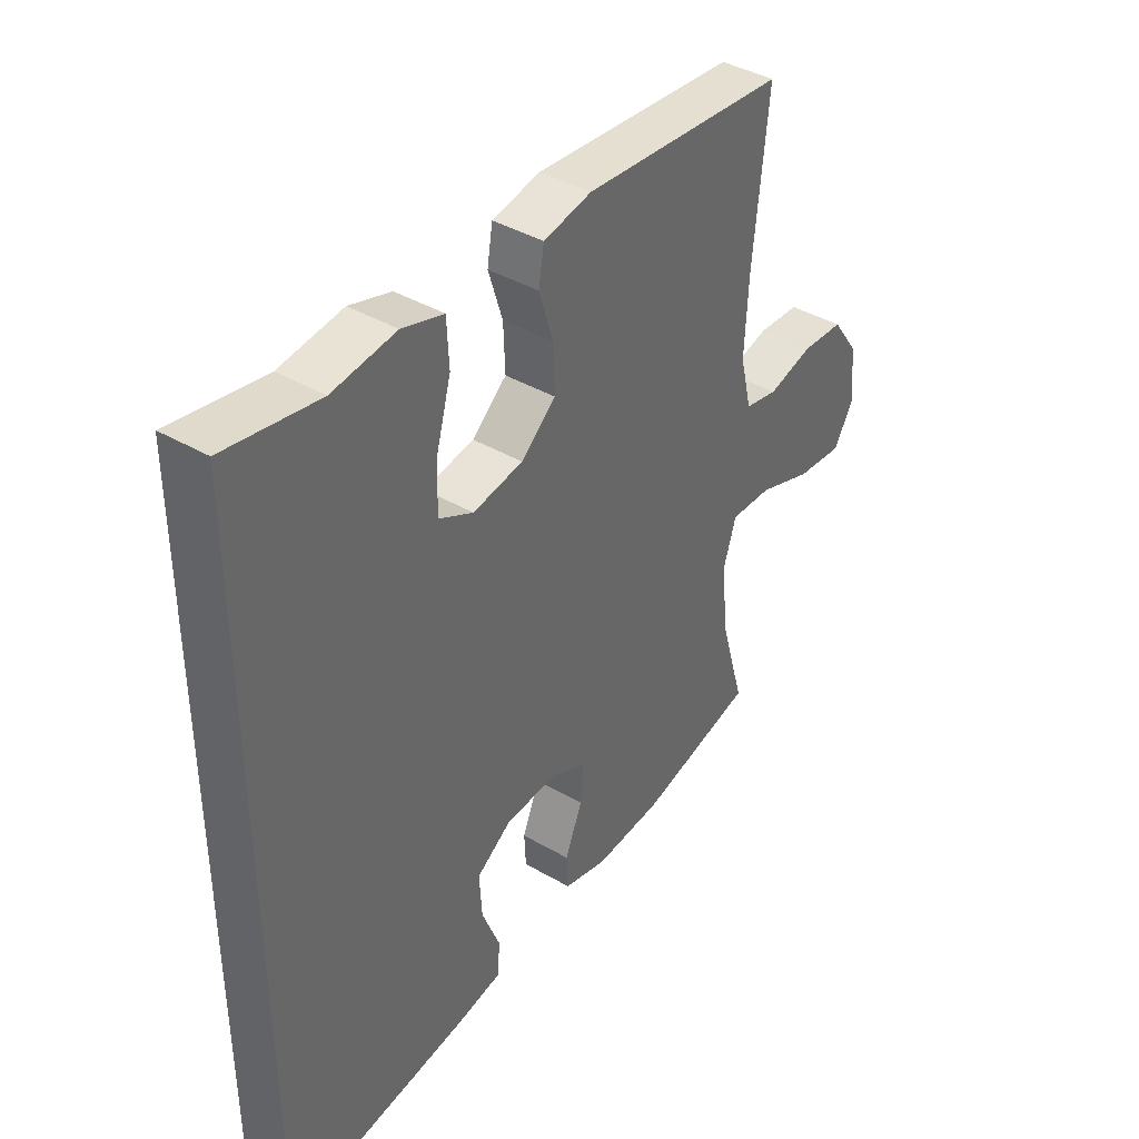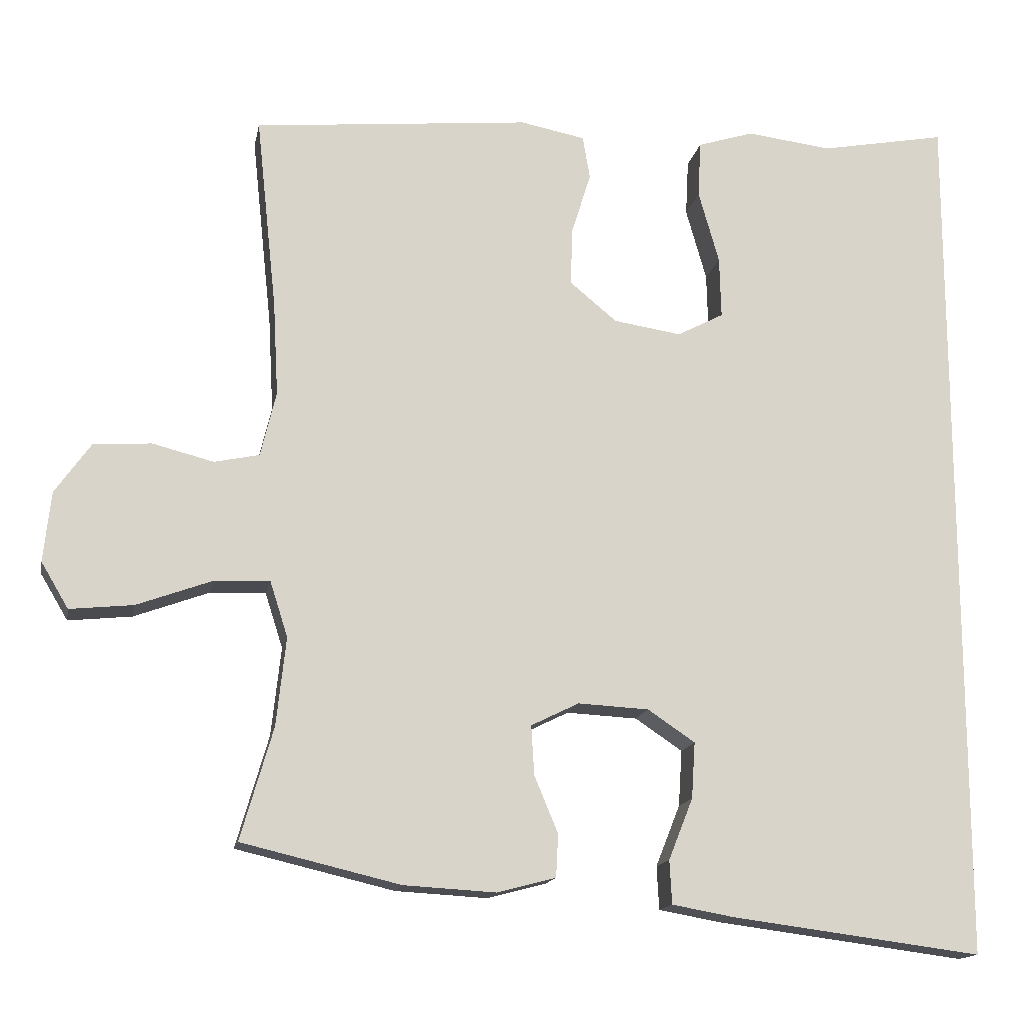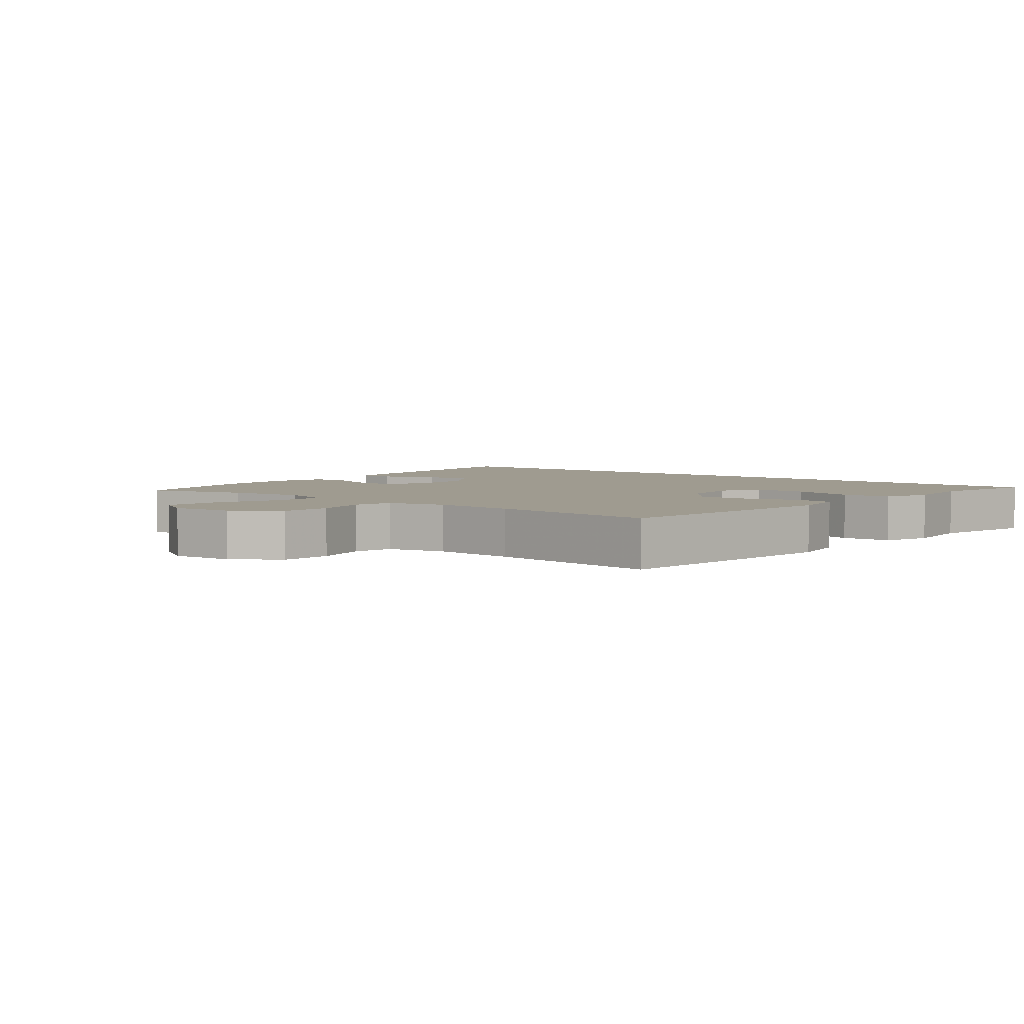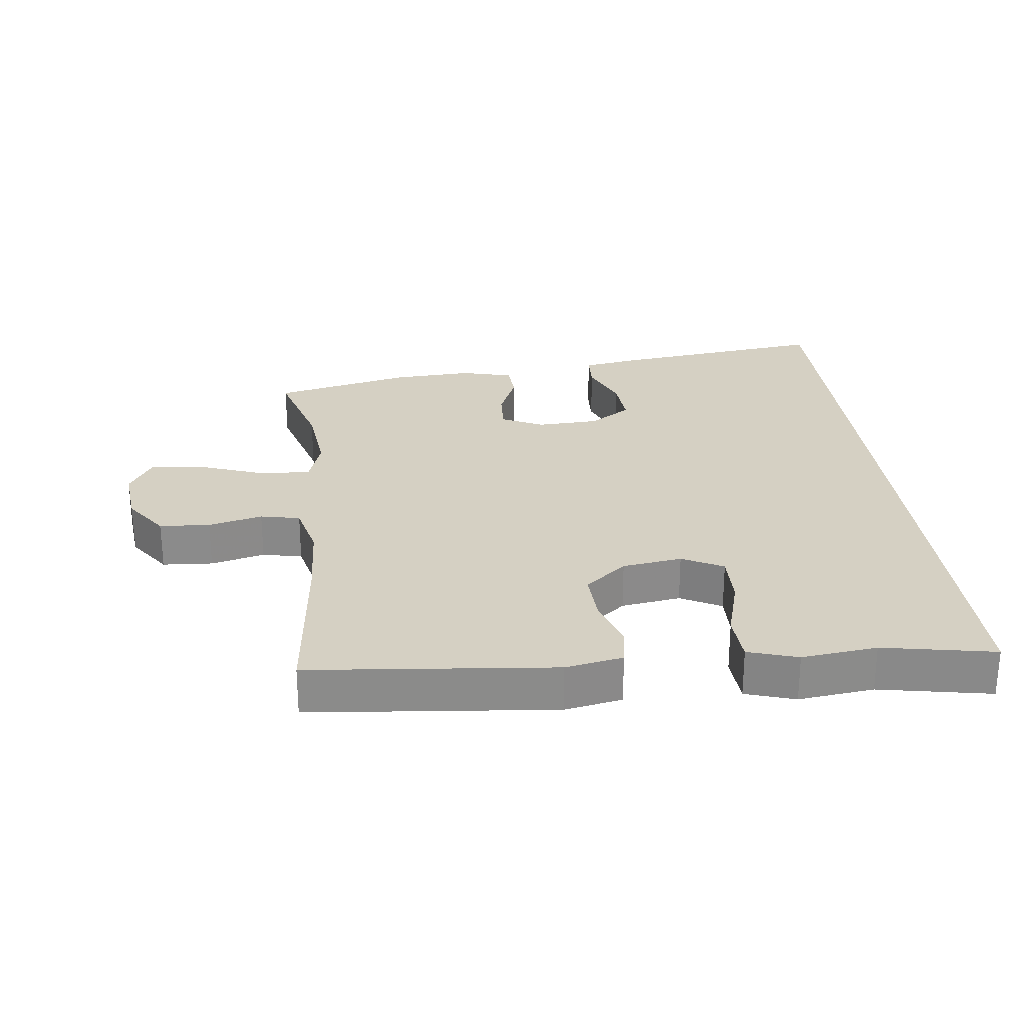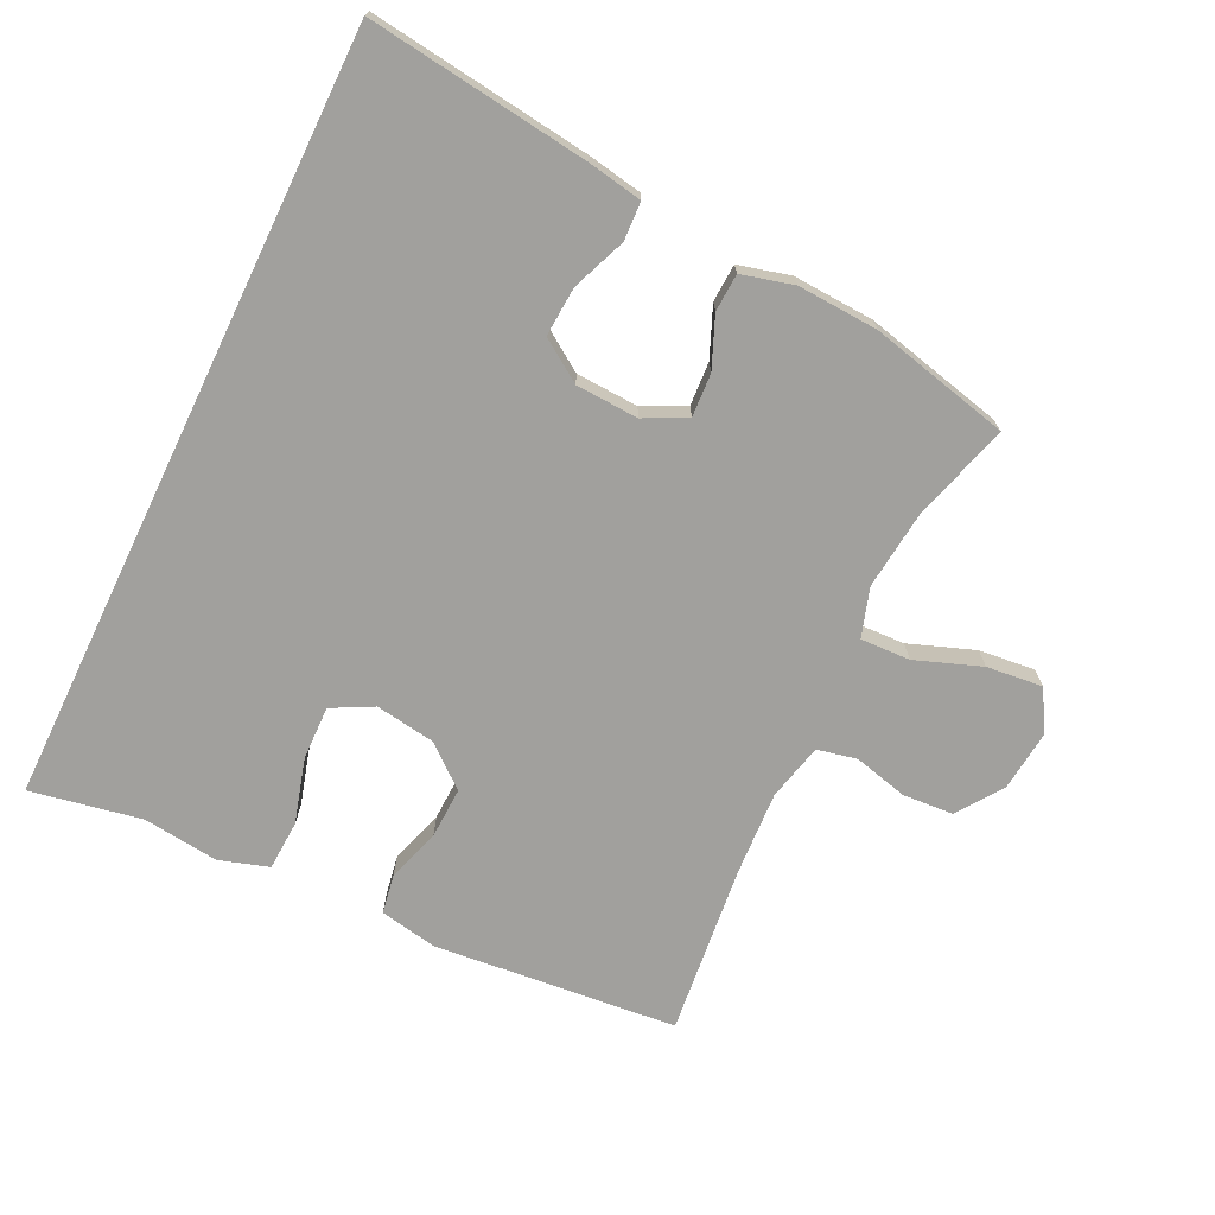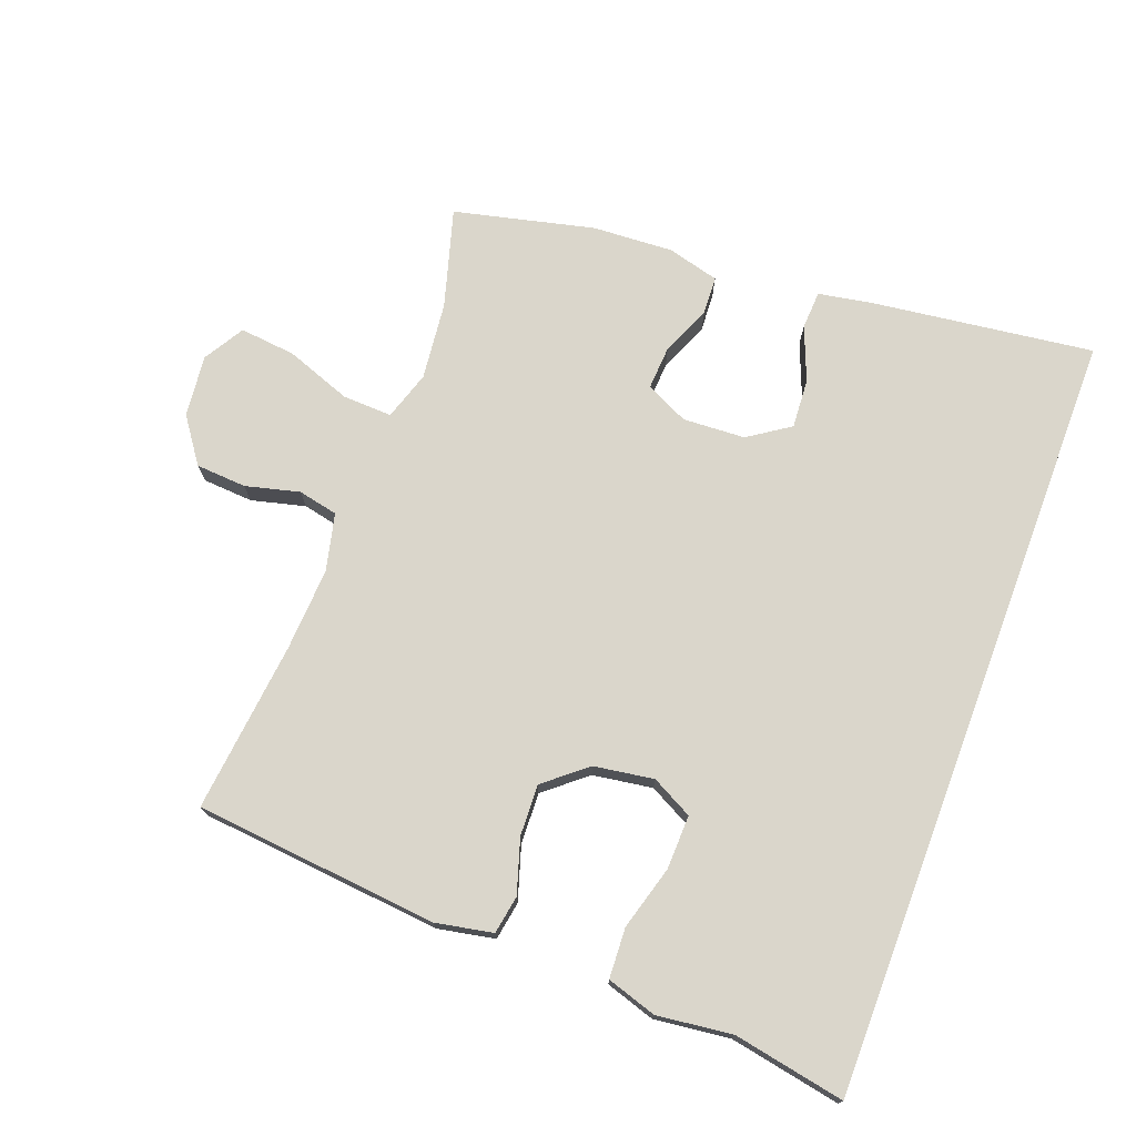
<metadata>
{"format":"obj","ext":"obj","renderer":"f3d","projection":"perspective","resolution":1024,"background":"white","views":[{"elev":40.4,"azim":125.6,"up":"+Z"},{"elev":-15.1,"azim":-10.8,"up":"+Z"},{"elev":4.0,"azim":-50.3,"up":"+Y"},{"elev":26.4,"azim":-6.6,"up":"+Y"},{"elev":-71.7,"azim":154.3,"up":"+Y"},{"elev":73.9,"azim":20.6,"up":"+Y"}]}
</metadata>
<code>
v 0.5 0.07 -0.628
v 0.16 0.07 -0.584
v 0.076 0.07 -0.569
v 0.073 0.07 -0.51
v 0.106 0.07 -0.427
v 0.111 0.07 -0.351
v 0.047 0.07 -0.308
v -0.049 0.07 -0.303
v -0.114 0.07 -0.335
v -0.11 0.07 -0.402
v -0.078 0.07 -0.479
v -0.081 0.07 -0.537
v -0.161 0.07 -0.558
v -0.285 0.07 -0.551
v -0.5 0.07 -0.5
v -0.456 0.07 -0.348
v -0.443 0.07 -0.228
v -0.467 0.07 -0.153
v -0.543 0.07 -0.156
v -0.644 0.07 -0.193
v -0.73 0.07 -0.202
v -0.767 0.07 -0.14
v -0.757 0.07 -0.045
v -0.708 0.07 0.024
v -0.63 0.07 0.029
v -0.547 0.07 0.008
v -0.486 0.07 0.021
v -0.465 0.07 0.109
v -0.472 0.07 0.237
v -0.5 0.07 0.5
v -0.125 0.07 0.536
v -0.037 0.07 0.519
v -0.027 0.07 0.46
v -0.053 0.07 0.377
v -0.056 0.07 0.298
v 0.008 0.07 0.245
v 0.1 0.07 0.231
v 0.163 0.07 0.264
v 0.161 0.07 0.347
v 0.133 0.07 0.446
v 0.137 0.07 0.523
v 0.213 0.07 0.547
v 0.329 0.07 0.533
v 0.5 0.07 0.565
v 0.5 0 -0.628
v 0.16 0 -0.584
v 0.076 0 -0.569
v 0.073 0 -0.51
v 0.106 0 -0.427
v 0.111 0 -0.351
v 0.047 0 -0.308
v -0.049 0 -0.303
v -0.114 0 -0.335
v -0.11 0 -0.402
v -0.078 0 -0.479
v -0.081 0 -0.537
v -0.161 0 -0.558
v -0.285 0 -0.551
v -0.5 0 -0.5
v -0.456 0 -0.348
v -0.443 0 -0.228
v -0.467 0 -0.153
v -0.543 0 -0.156
v -0.644 0 -0.193
v -0.73 0 -0.202
v -0.767 0 -0.14
v -0.757 0 -0.045
v -0.708 0 0.024
v -0.63 0 0.029
v -0.547 0 0.008
v -0.486 0 0.021
v -0.465 0 0.109
v -0.472 0 0.237
v -0.5 0 0.5
v -0.125 0 0.536
v -0.037 0 0.519
v -0.027 0 0.46
v -0.053 0 0.377
v -0.056 0 0.298
v 0.008 0 0.245
v 0.1 0 0.231
v 0.163 0 0.264
v 0.161 0 0.347
v 0.133 0 0.446
v 0.137 0 0.523
v 0.213 0 0.547
v 0.329 0 0.533
v 0.5 0 0.565
f 43 44 1 2
f 39 40 41 42
f 38 39 42 43
f 31 32 33 34
f 29 30 31 34
f 28 29 34 35
f 27 28 35 36
f 23 24 25 26
f 23 26 27
f 22 23 27
f 19 20 21 22
f 18 19 22 27
f 17 18 27 36
f 13 14 15 16
f 10 11 12 13
f 9 10 13 16
f 8 9 16 17
f 2 3 4 5
f 38 43 2 5
f 8 17 36 37
f 7 8 37 38
f 6 7 38
f 5 6 38
f 46 45 88 87
f 86 85 84 83
f 87 86 83 82
f 78 77 76 75
f 78 75 74 73
f 79 78 73 72
f 80 79 72 71
f 70 69 68 67
f 71 70 67
f 71 67 66
f 66 65 64 63
f 71 66 63 62
f 80 71 62 61
f 60 59 58 57
f 57 56 55 54
f 60 57 54 53
f 61 60 53 52
f 49 48 47 46
f 49 46 87 82
f 81 80 61 52
f 82 81 52 51
f 82 51 50
f 82 50 49
f 1 45 46 2
f 2 46 47 3
f 3 47 48 4
f 4 48 49 5
f 5 49 50 6
f 6 50 51 7
f 7 51 52 8
f 8 52 53 9
f 9 53 54 10
f 10 54 55 11
f 11 55 56 12
f 12 56 57 13
f 13 57 58 14
f 14 58 59 15
f 15 59 60 16
f 16 60 61 17
f 17 61 62 18
f 18 62 63 19
f 19 63 64 20
f 20 64 65 21
f 21 65 66 22
f 22 66 67 23
f 23 67 68 24
f 24 68 69 25
f 25 69 70 26
f 26 70 71 27
f 27 71 72 28
f 28 72 73 29
f 29 73 74 30
f 30 74 75 31
f 31 75 76 32
f 32 76 77 33
f 33 77 78 34
f 34 78 79 35
f 35 79 80 36
f 36 80 81 37
f 37 81 82 38
f 38 82 83 39
f 39 83 84 40
f 40 84 85 41
f 41 85 86 42
f 42 86 87 43
f 43 87 88 44
f 44 88 45 1

</code>
